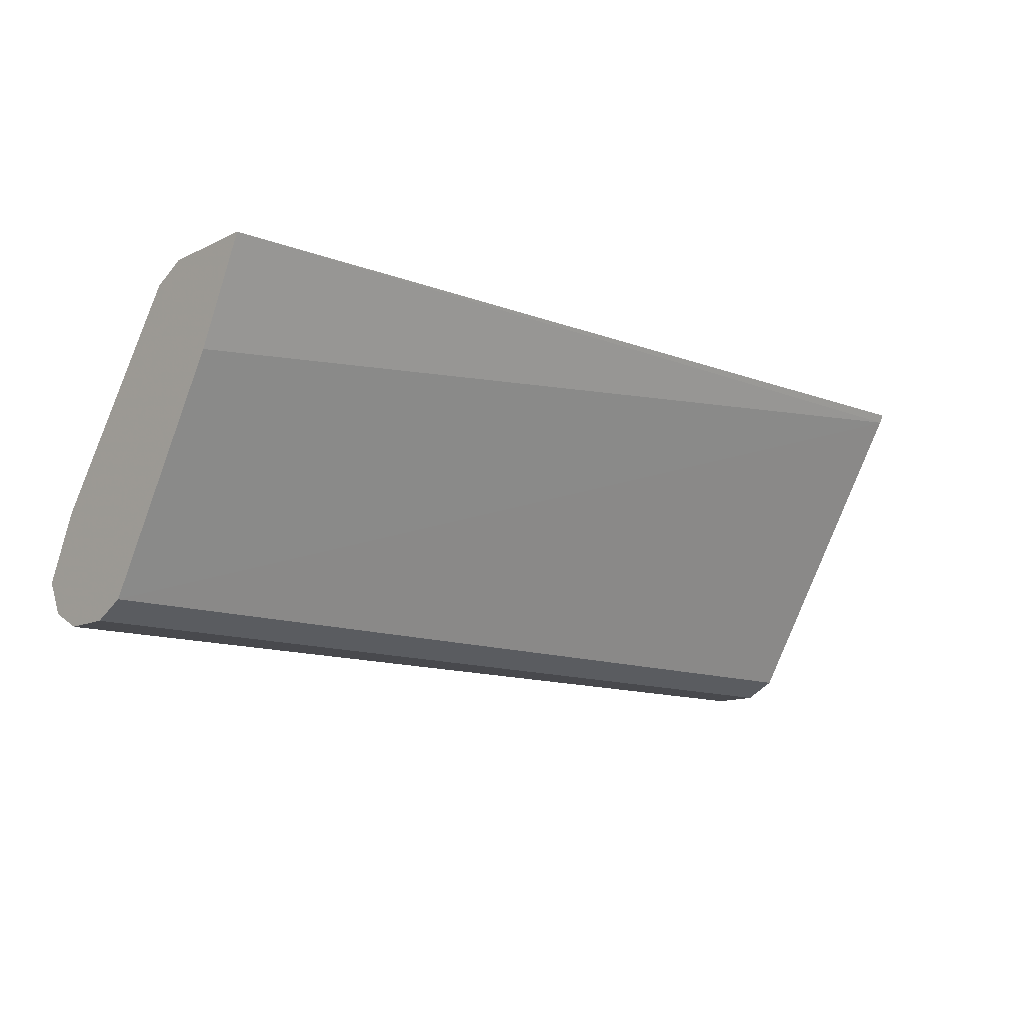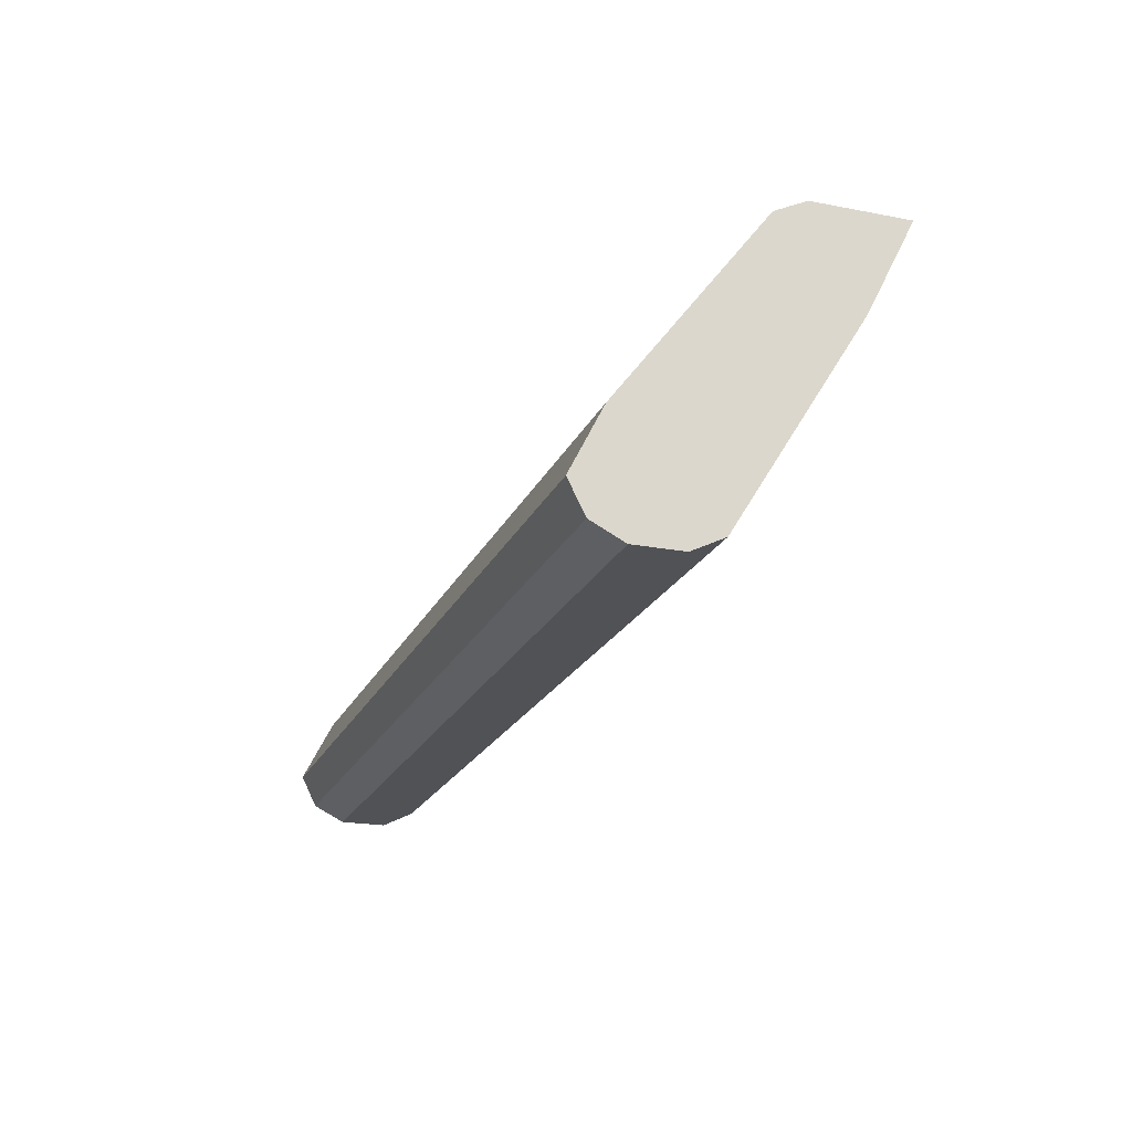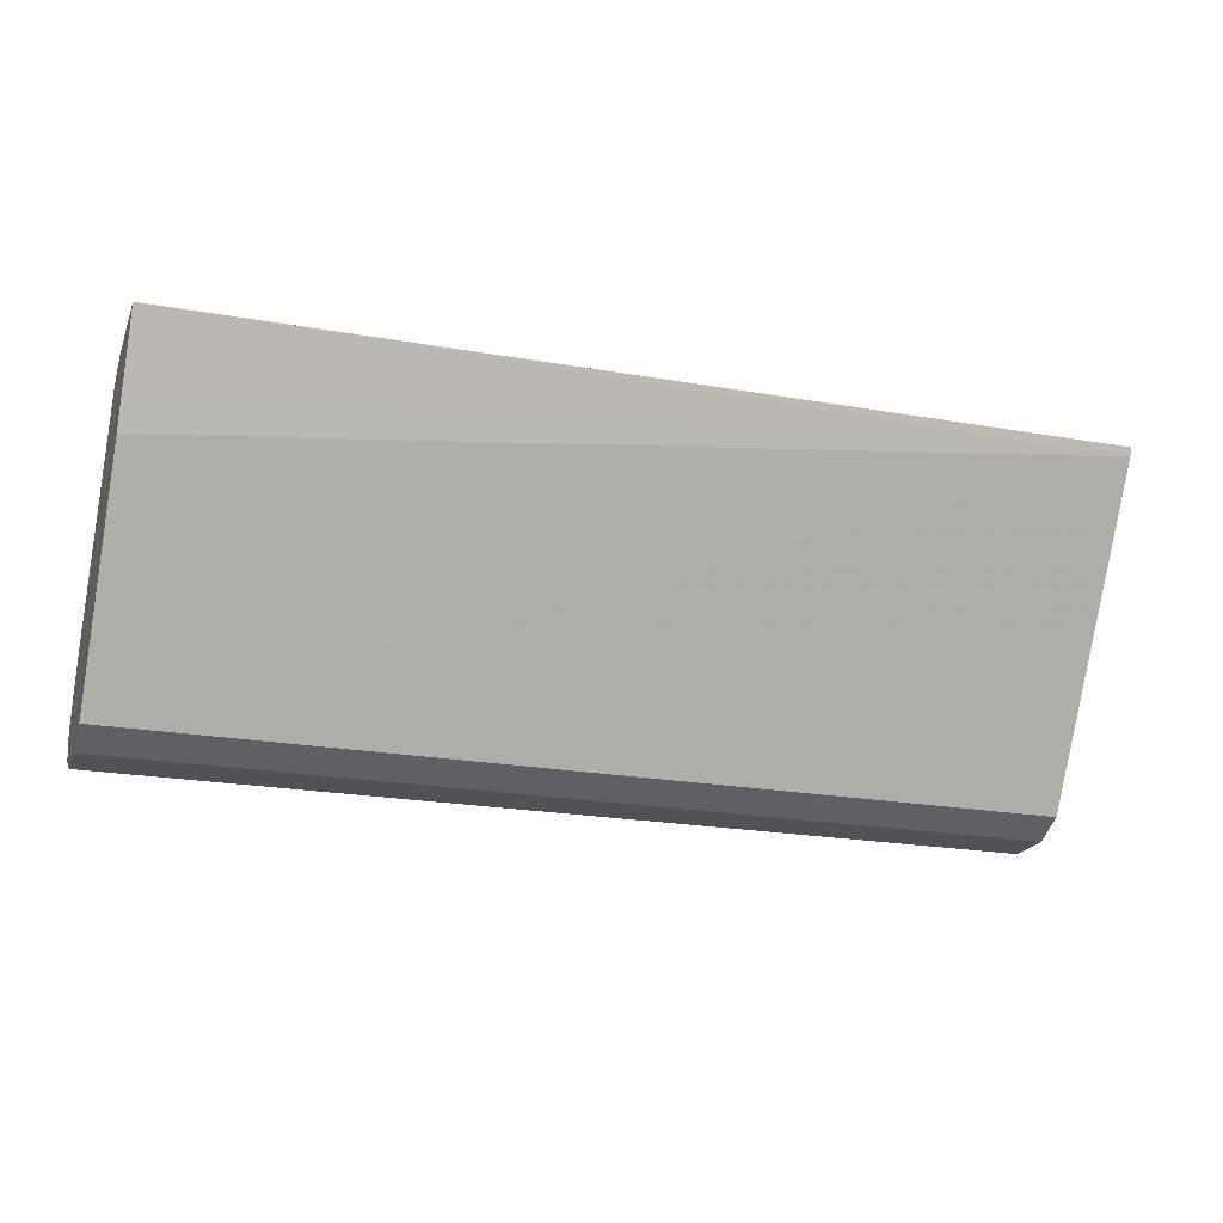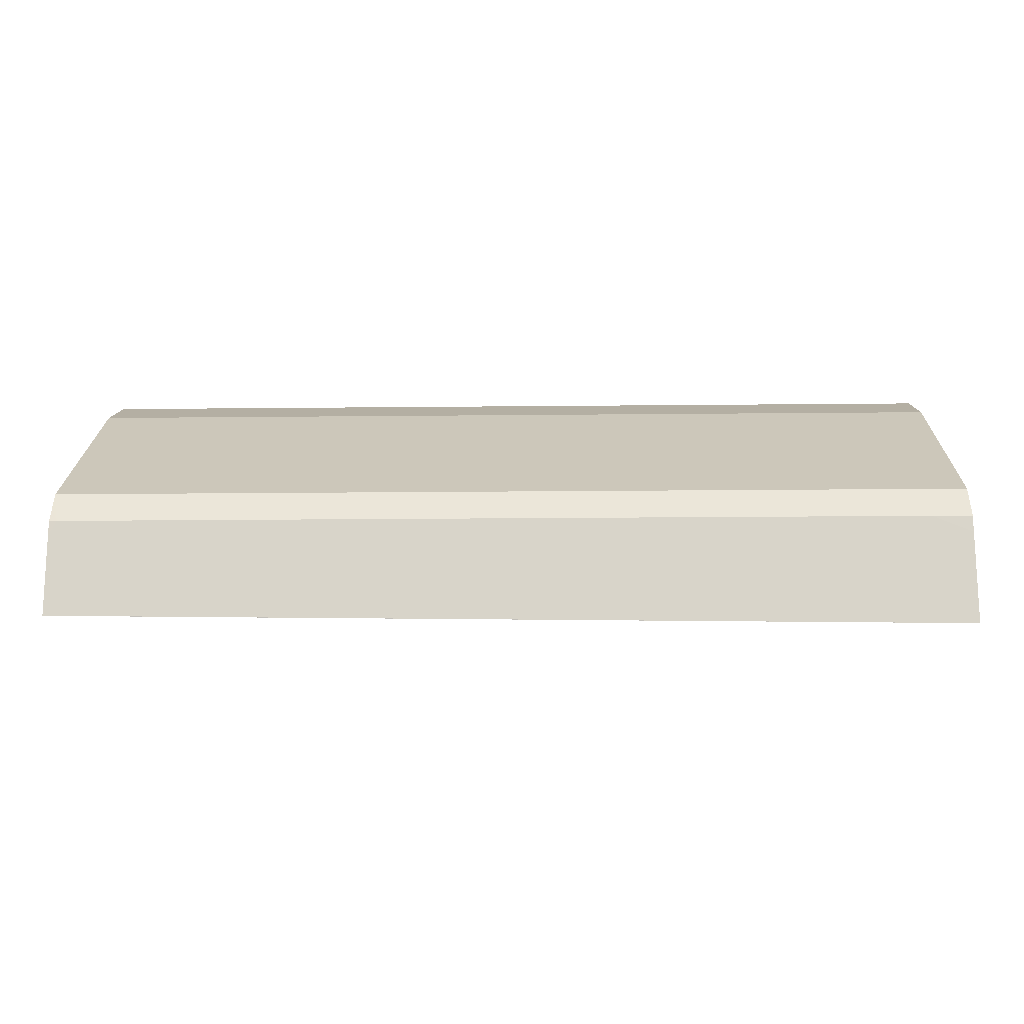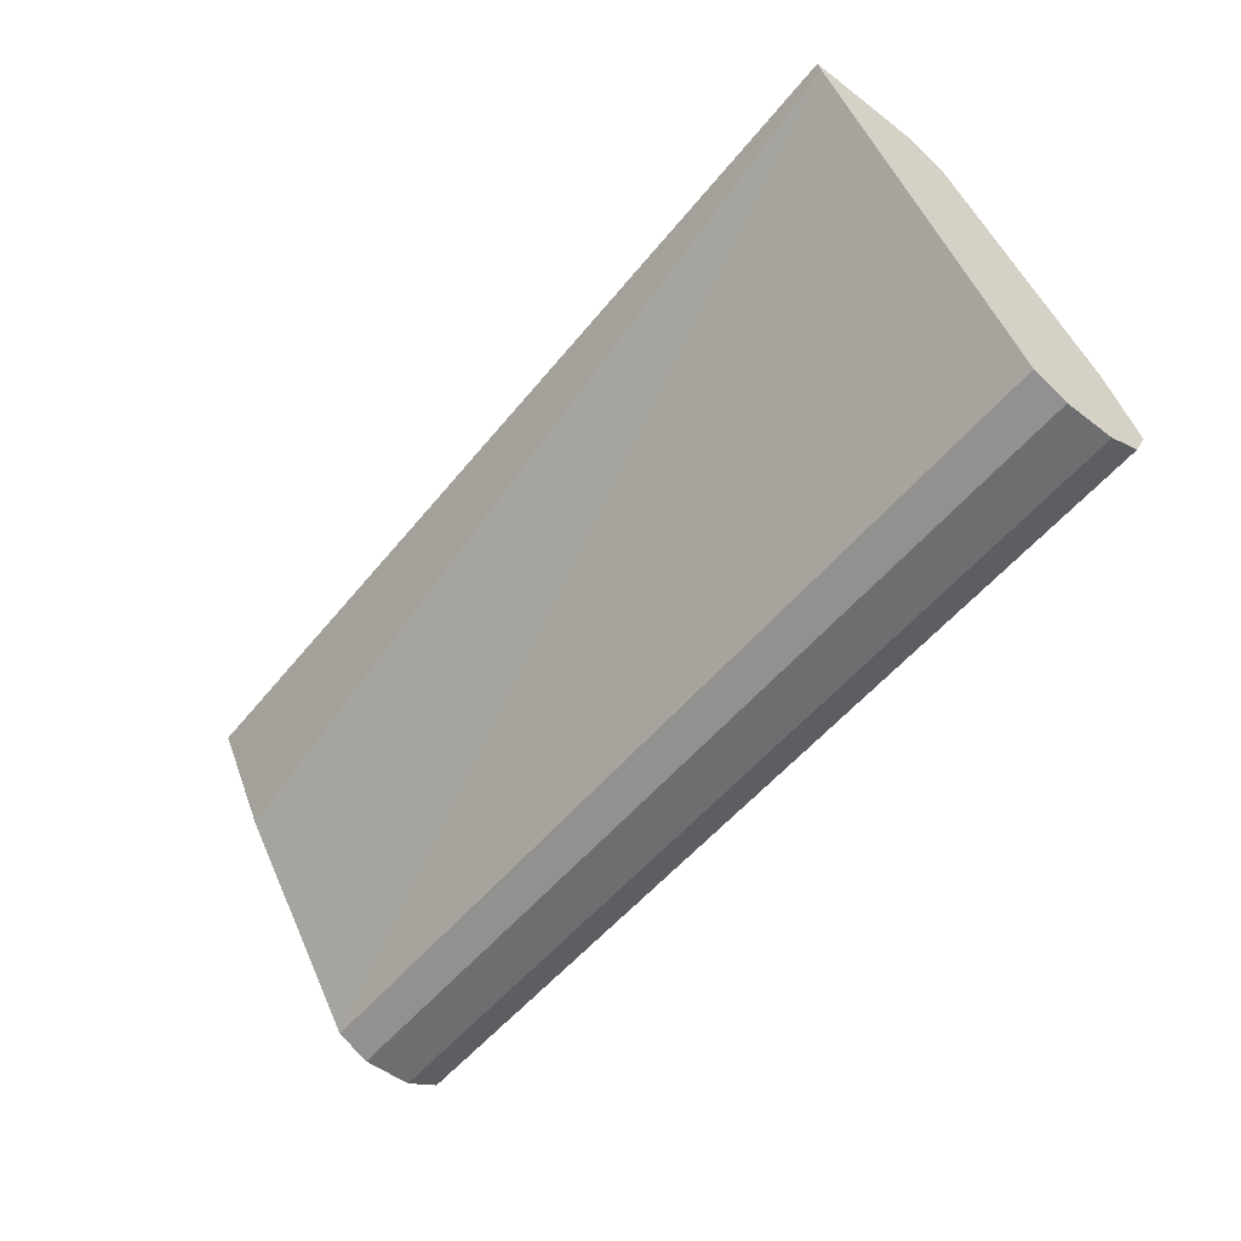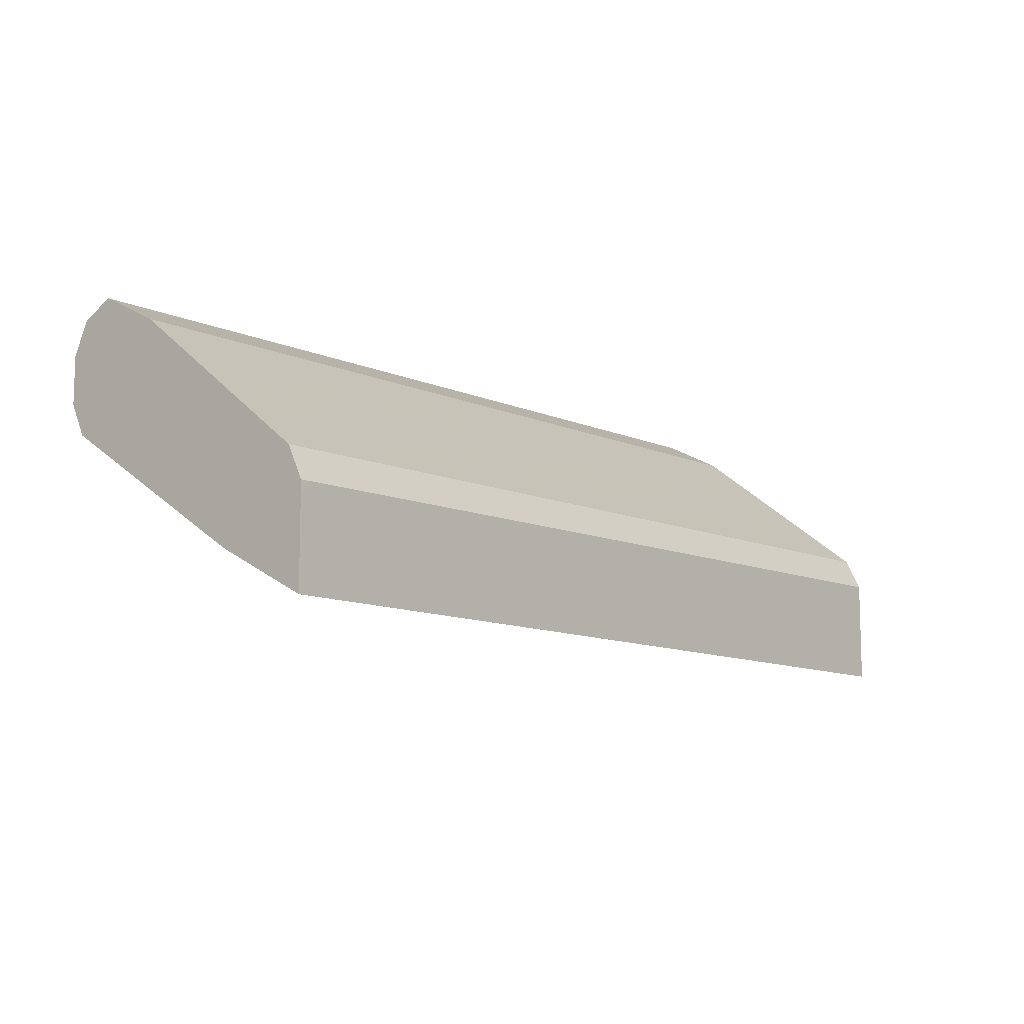
<metadata>
{"format":"obj","ext":"obj","renderer":"f3d","projection":"perspective","resolution":1024,"background":"white","views":[{"elev":-12.5,"azim":-42.0,"up":"+Z"},{"elev":-20.8,"azim":-109.1,"up":"+Z"},{"elev":-21.3,"azim":-18.1,"up":"+Z"},{"elev":-15.3,"azim":1.3,"up":"+Y"},{"elev":-54.2,"azim":51.1,"up":"+Z"},{"elev":-9.8,"azim":-49.4,"up":"+Y"}]}
</metadata>
<code>
v -0.06299 0.1623 -0.8294
v -0.06299 0.1503 -0.8234
v -0.06299 0.1803 -0.8294
v 0.2794 0.1623 -0.8294
v -0.06299 0.1022 -0.7453
v 0.2794 0.1503 -0.8234
v 0.2794 0.08122 -0.7123
v 0.2794 0.08116 -0.7122
v -0.06299 0.1923 -0.8234
v 0.2794 0.1863 -0.8264
v 0.2794 0.1803 -0.8294
v -0.06299 0.09616 -0.7333
v 0.2794 0.07974 -0.7092
v -0.06299 0.08413 -0.7092
v -0.06299 0.1983 -0.8114
v 0.2794 0.1923 -0.8234
v -0.06011 0.08413 -0.7092
v 0.2794 0.1141 -0.7092
v -0.06299 0.1144 -0.7092
v -0.06299 0.1923 -0.7993
v 0.2794 0.1983 -0.8114
v 0.2794 0.1202 -0.7092
v 0.2644 0.1202 -0.7092
v -0.06011 0.1202 -0.7092
v -0.06299 0.1202 -0.7092
v -0.06299 0.1863 -0.7873
v 0.2794 0.1923 -0.7993
v 0.2794 0.1264 -0.7123
v 0.2794 0.1322 -0.7152
v -0.06299 0.1322 -0.7152
v -0.06299 0.126 -0.7121
v 0.2794 0.1863 -0.7873
f 13 23 24
f 13 18 23
f 13 17 14
f 9 16 10
f 9 21 16
f 5 8 12
f 8 14 12
f 8 13 14
f 4 7 6
f 4 8 7
f 13 24 19
f 9 15 21
f 14 17 19
f 24 30 31
f 15 27 21
f 18 22 23
f 19 24 25
f 20 26 32
f 20 32 27
f 22 28 23
f 23 28 29
f 23 29 30
f 23 30 24
f 24 31 25
f 26 30 29
f 26 29 32
f 4 13 8
f 15 20 27
f 4 18 13
f 13 19 17
f 4 28 22
f 1 2 5
f 1 5 12
f 1 14 19
f 1 19 25
f 1 25 31
f 1 31 30
f 1 30 26
f 1 26 20
f 1 20 15
f 1 15 9
f 1 9 3
f 1 3 11
f 1 11 4
f 1 4 6
f 1 12 14
f 1 6 2
f 4 29 28
f 4 32 29
f 4 27 32
f 4 21 27
f 4 16 21
f 4 10 16
f 4 22 18
f 3 10 11
f 3 9 10
f 2 8 5
f 2 7 8
f 2 6 7
f 4 11 10

</code>
